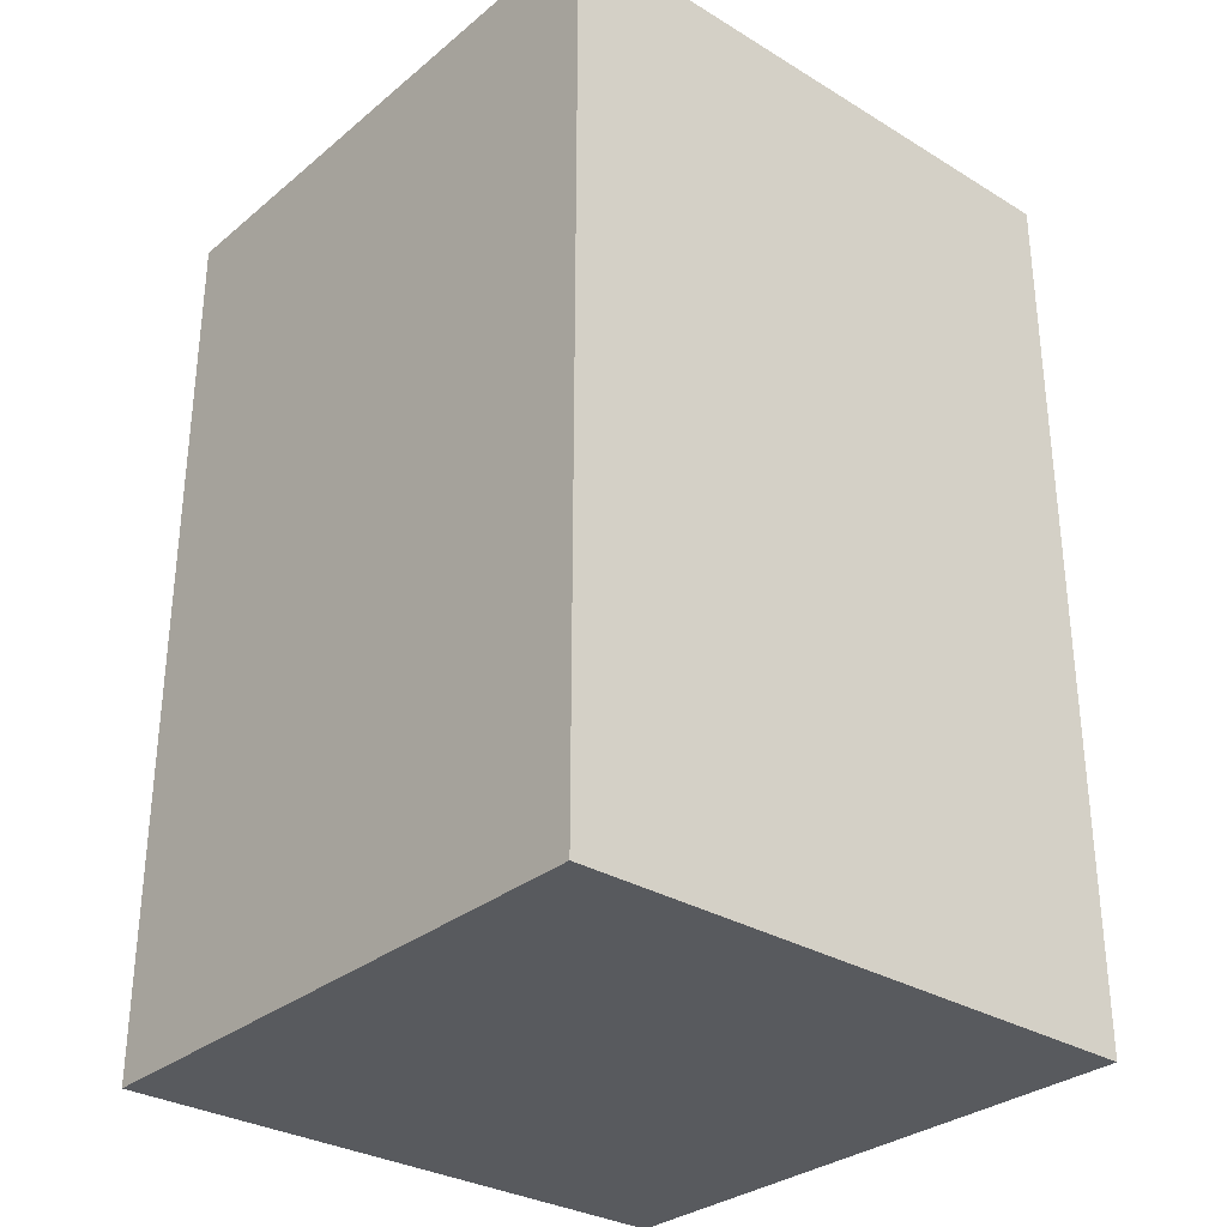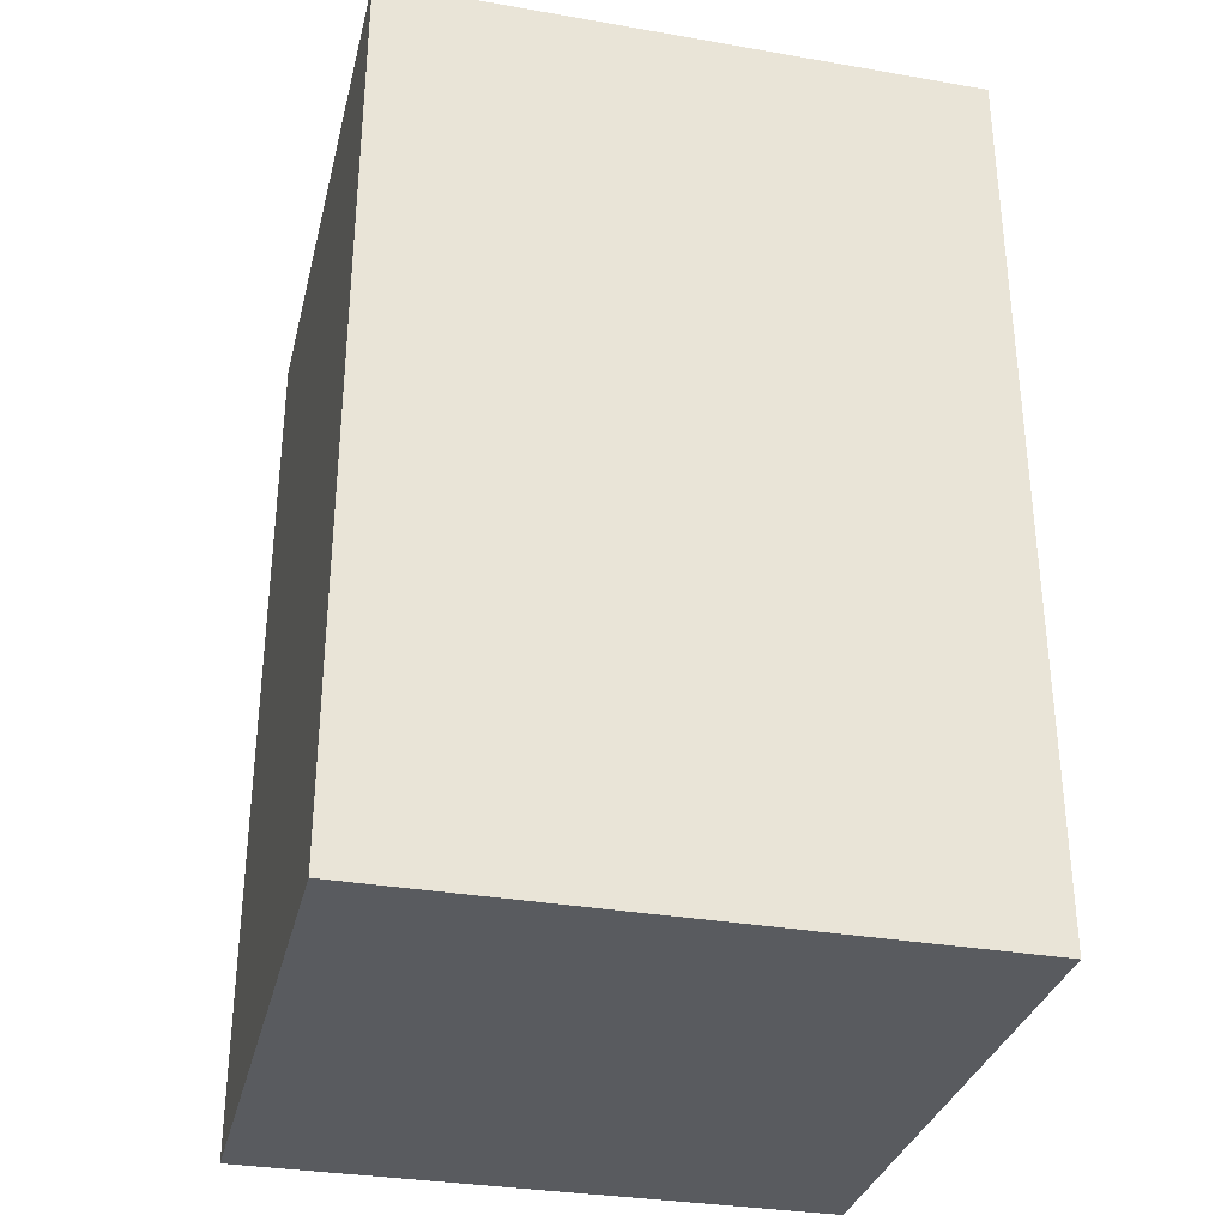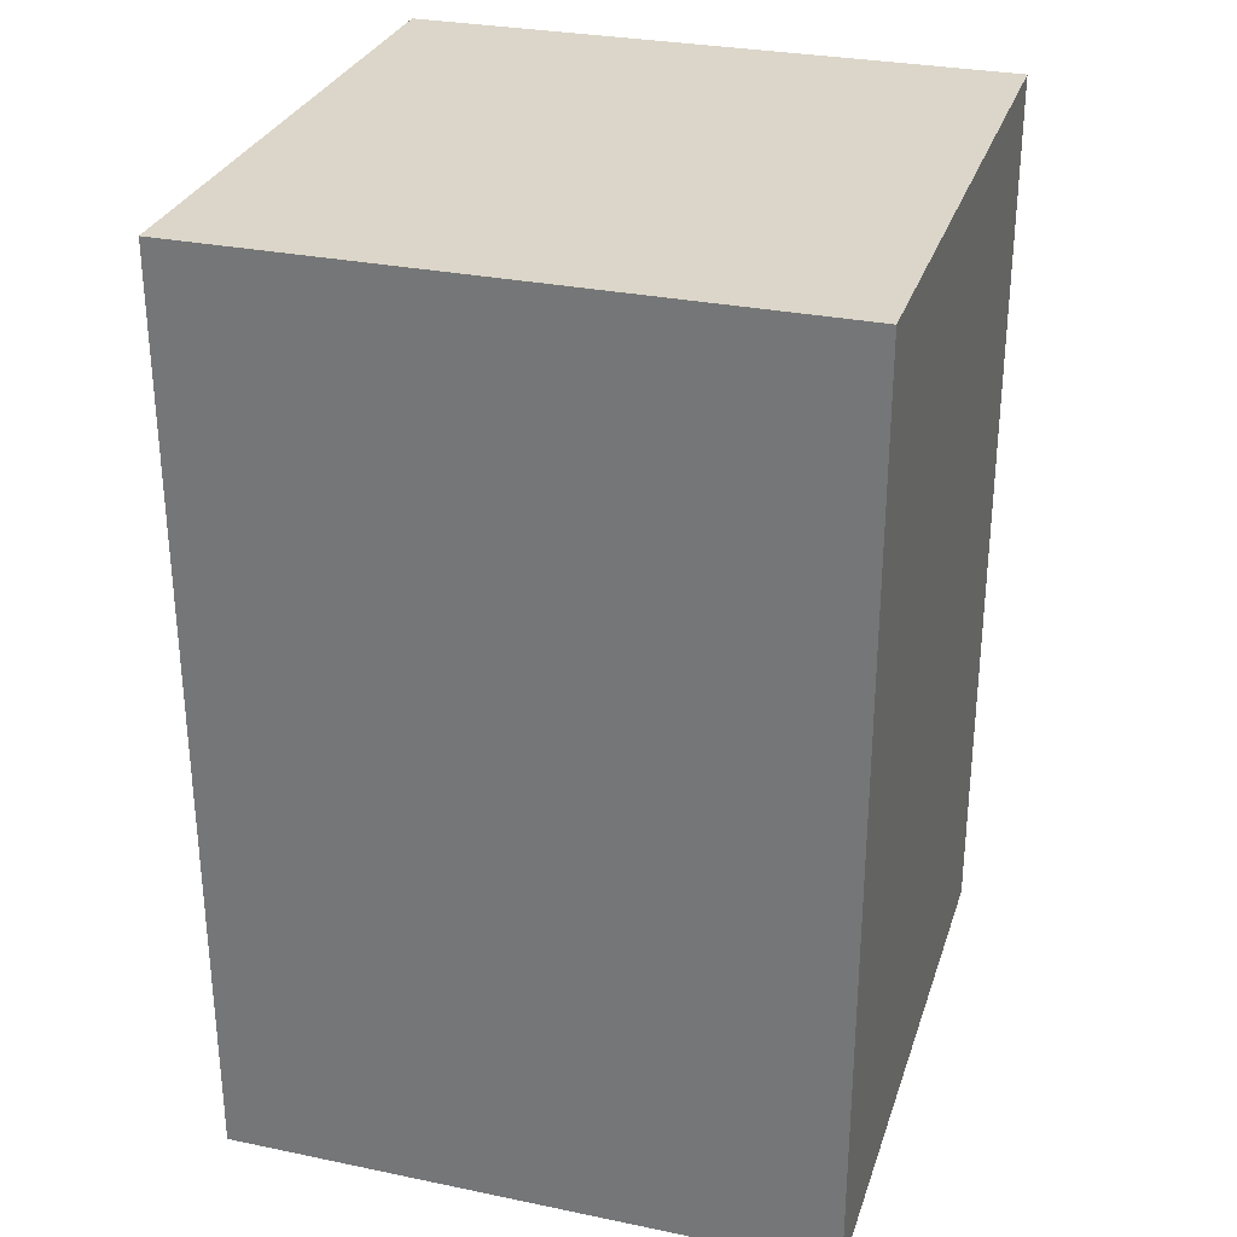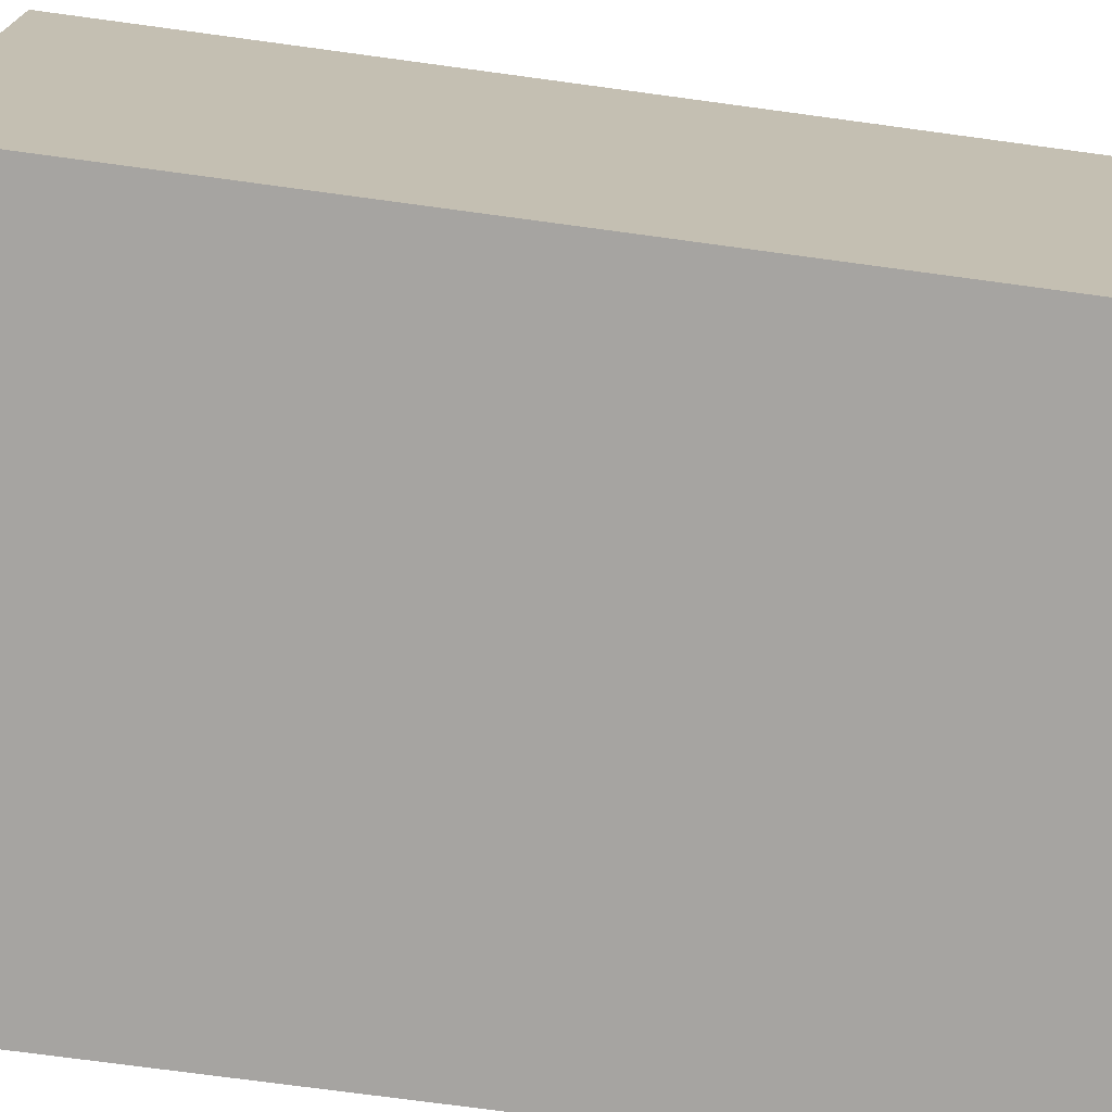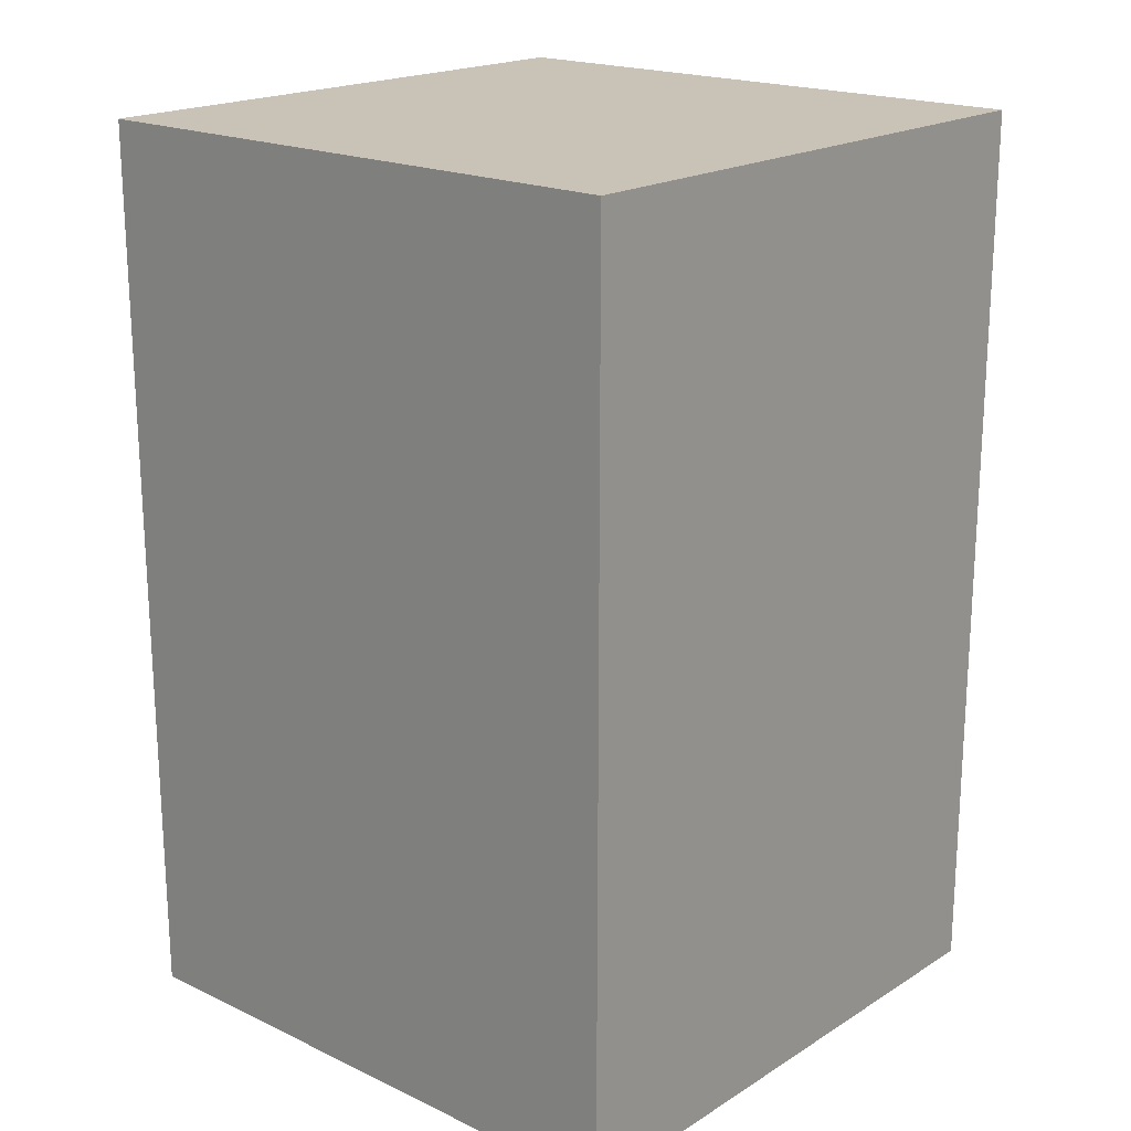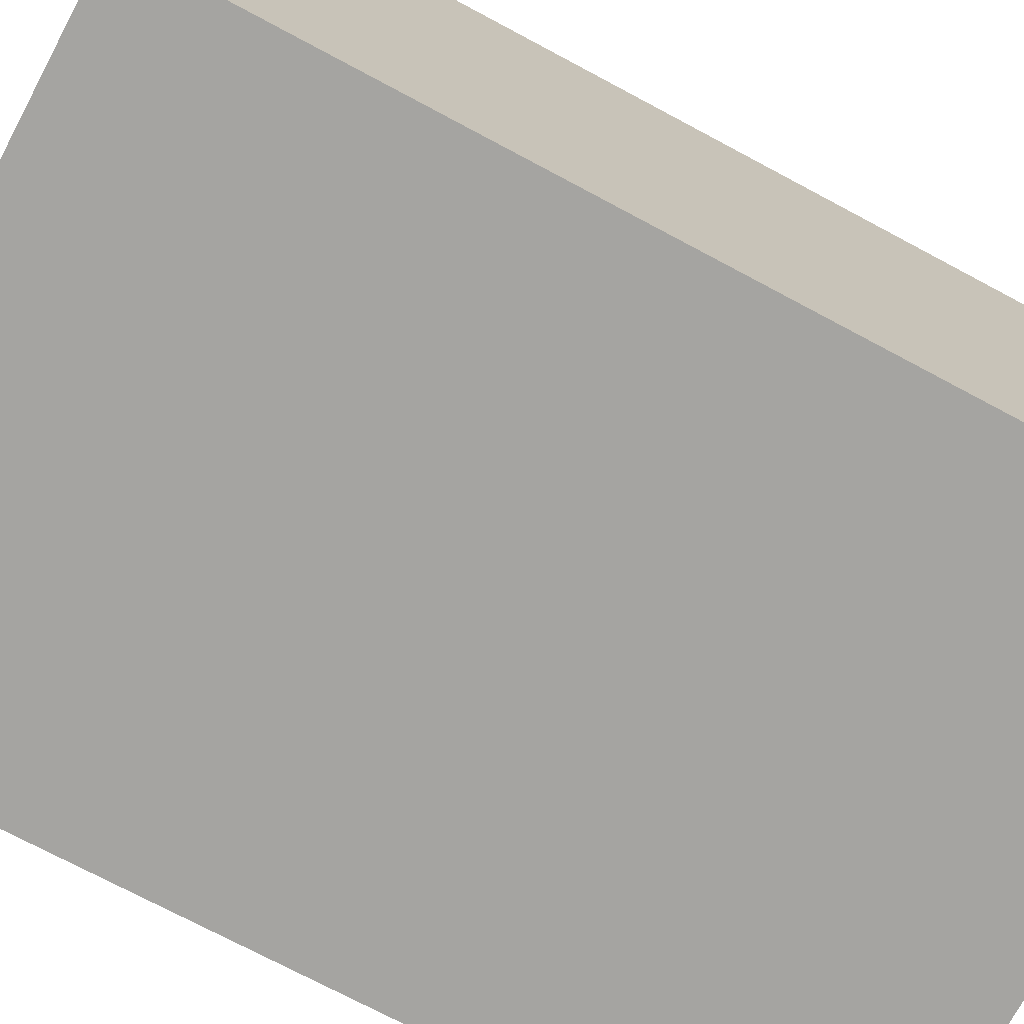
<metadata>
{"format":"obj","ext":"obj","renderer":"f3d","projection":"perspective","resolution":1024,"background":"white","views":[{"elev":-31.0,"azim":-40.8,"up":"+Y"},{"elev":-32.5,"azim":76.5,"up":"+Y"},{"elev":29.8,"azim":106.8,"up":"+Y"},{"elev":-73.5,"azim":82.3,"up":"+Z"},{"elev":19.4,"azim":131.2,"up":"+Y"},{"elev":-73.4,"azim":-118.1,"up":"+Z"}]}
</metadata>
<code>
v 18 55 -18
v 18 0 -18
v -18 0 -18
v -18 55 -18
v -18 55 18
v -18 0 18
v 18 0 18
v 18 55 18
g Union
f 1 2 3 4
f 5 6 7 8
f 4 3 6 5
f 8 7 2 1
f 4 5 8 1
f 6 3 2 7

</code>
